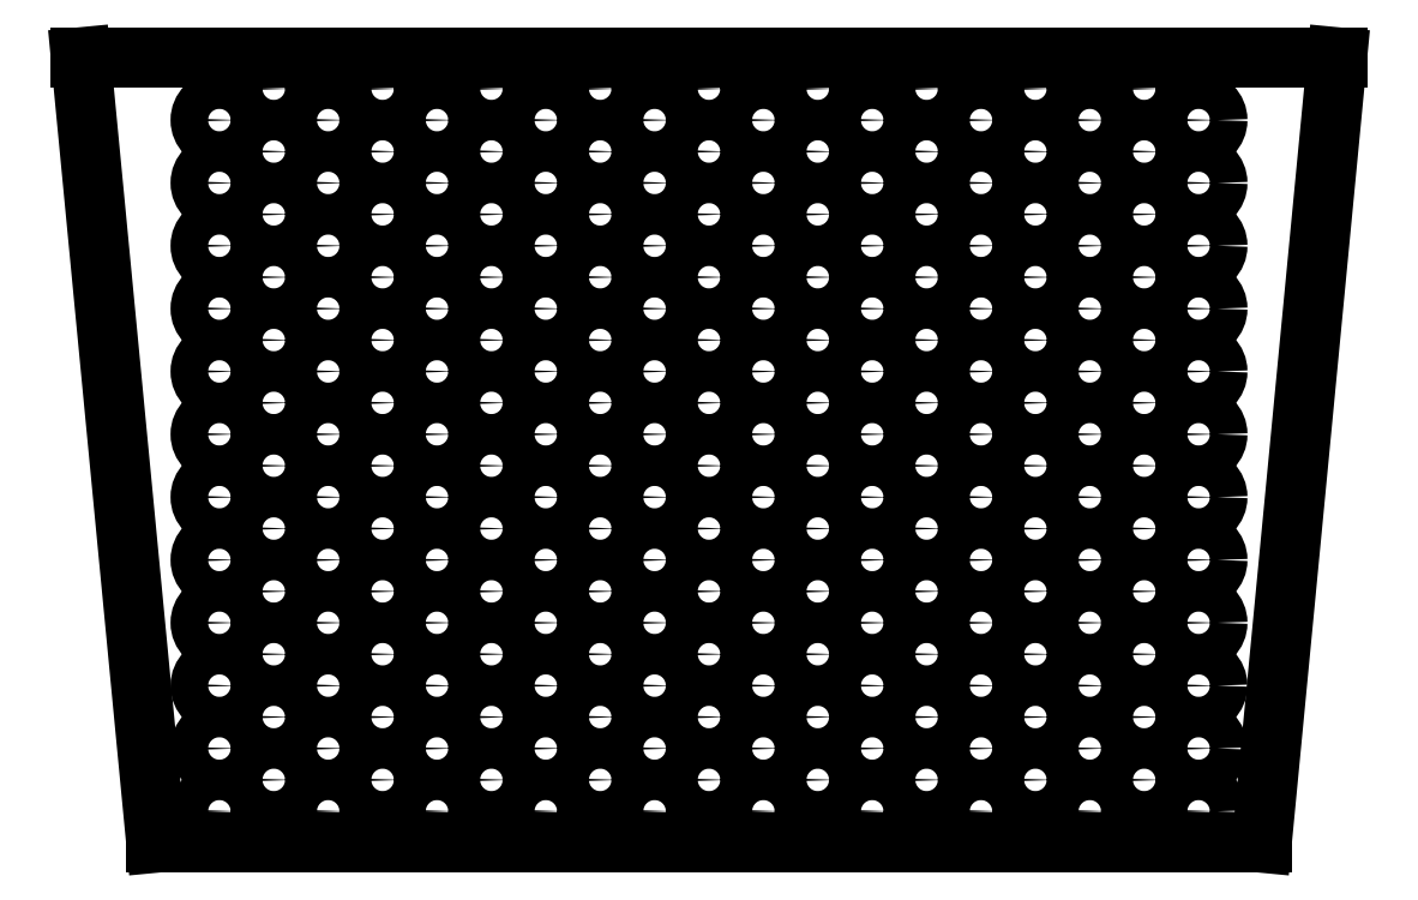
<metadata>
{"format":"dxf","ext":"dxf","renderer":"ezdxf+matplotlib","layout":"modelspace","background":"white","min_lineweight":24,"dpi":150}
</metadata>
<code>
0
SECTION
2
ENTITIES
0
LINE
8
0
10
0
20
0
30
0
11
0.088
21
0
31
0
0
LINE
8
0
10
0.088
20
0
30
0
11
0.1
21
0.125
31
0
0
LINE
8
0
10
0.1
20
0.125
30
0
11
-0.1
21
0.125
31
0
0
LINE
8
0
10
-0.1
20
0.125
30
0
11
-0.088
21
0
31
0
0
LINE
8
0
10
-0.088
20
0
30
0
11
0
21
0
31
0
0
CIRCLE
8
0
10
-0.06928
20
0.01
30
0
40
0.003
0
CIRCLE
8
0
10
-0.05196
20
0.01
30
0
40
0.003
0
CIRCLE
8
0
10
-0.03464
20
0.01
30
0
40
0.003
0
CIRCLE
8
0
10
-0.01732
20
0.01
30
0
40
0.003
0
CIRCLE
8
0
10
0
20
0.01
30
0
40
0.003
0
CIRCLE
8
0
10
0.01732
20
0.01
30
0
40
0.003
0
CIRCLE
8
0
10
0.03464
20
0.01
30
0
40
0.003
0
CIRCLE
8
0
10
0.05196
20
0.01
30
0
40
0.003
0
CIRCLE
8
0
10
0.06928
20
0.01
30
0
40
0.003
0
CIRCLE
8
0
10
-0.06928
20
0.02
30
0
40
0.003
0
CIRCLE
8
0
10
-0.05196
20
0.02
30
0
40
0.003
0
CIRCLE
8
0
10
-0.03464
20
0.02
30
0
40
0.003
0
CIRCLE
8
0
10
-0.01732
20
0.02
30
0
40
0.003
0
CIRCLE
8
0
10
0
20
0.02
30
0
40
0.003
0
CIRCLE
8
0
10
0.01732
20
0.02
30
0
40
0.003
0
CIRCLE
8
0
10
0.03464
20
0.02
30
0
40
0.003
0
CIRCLE
8
0
10
0.05196
20
0.02
30
0
40
0.003
0
CIRCLE
8
0
10
0.06928
20
0.02
30
0
40
0.003
0
CIRCLE
8
0
10
-0.06928
20
0.03
30
0
40
0.003
0
CIRCLE
8
0
10
-0.05196
20
0.03
30
0
40
0.003
0
CIRCLE
8
0
10
-0.03464
20
0.03
30
0
40
0.003
0
CIRCLE
8
0
10
-0.01732
20
0.03
30
0
40
0.003
0
CIRCLE
8
0
10
0
20
0.03
30
0
40
0.003
0
CIRCLE
8
0
10
0.01732
20
0.03
30
0
40
0.003
0
CIRCLE
8
0
10
0.03464
20
0.03
30
0
40
0.003
0
CIRCLE
8
0
10
0.05196
20
0.03
30
0
40
0.003
0
CIRCLE
8
0
10
0.06928
20
0.03
30
0
40
0.003
0
CIRCLE
8
0
10
-0.06928
20
0.04
30
0
40
0.003
0
CIRCLE
8
0
10
-0.05196
20
0.04
30
0
40
0.003
0
CIRCLE
8
0
10
-0.03464
20
0.04
30
0
40
0.003
0
CIRCLE
8
0
10
-0.01732
20
0.04
30
0
40
0.003
0
CIRCLE
8
0
10
0
20
0.04
30
0
40
0.003
0
CIRCLE
8
0
10
0.01732
20
0.04
30
0
40
0.003
0
CIRCLE
8
0
10
0.03464
20
0.04
30
0
40
0.003
0
CIRCLE
8
0
10
0.05196
20
0.04
30
0
40
0.003
0
CIRCLE
8
0
10
0.06928
20
0.04
30
0
40
0.003
0
CIRCLE
8
0
10
-0.06928
20
0.05
30
0
40
0.003
0
CIRCLE
8
0
10
-0.05196
20
0.05
30
0
40
0.003
0
CIRCLE
8
0
10
-0.03464
20
0.05
30
0
40
0.003
0
CIRCLE
8
0
10
-0.01732
20
0.05
30
0
40
0.003
0
CIRCLE
8
0
10
0
20
0.05
30
0
40
0.003
0
CIRCLE
8
0
10
0.01732
20
0.05
30
0
40
0.003
0
CIRCLE
8
0
10
0.03464
20
0.05
30
0
40
0.003
0
CIRCLE
8
0
10
0.05196
20
0.05
30
0
40
0.003
0
CIRCLE
8
0
10
0.06928
20
0.05
30
0
40
0.003
0
CIRCLE
8
0
10
-0.06928
20
0.06
30
0
40
0.003
0
CIRCLE
8
0
10
-0.05196
20
0.06
30
0
40
0.003
0
CIRCLE
8
0
10
-0.03464
20
0.06
30
0
40
0.003
0
CIRCLE
8
0
10
-0.01732
20
0.06
30
0
40
0.003
0
CIRCLE
8
0
10
0
20
0.06
30
0
40
0.003
0
CIRCLE
8
0
10
0.01732
20
0.06
30
0
40
0.003
0
CIRCLE
8
0
10
0.03464
20
0.06
30
0
40
0.003
0
CIRCLE
8
0
10
0.05196
20
0.06
30
0
40
0.003
0
CIRCLE
8
0
10
0.06928
20
0.06
30
0
40
0.003
0
CIRCLE
8
0
10
-0.06928
20
0.07
30
0
40
0.003
0
CIRCLE
8
0
10
-0.05196
20
0.07
30
0
40
0.003
0
CIRCLE
8
0
10
-0.03464
20
0.07
30
0
40
0.003
0
CIRCLE
8
0
10
-0.01732
20
0.07
30
0
40
0.003
0
CIRCLE
8
0
10
0
20
0.07
30
0
40
0.003
0
CIRCLE
8
0
10
0.01732
20
0.07
30
0
40
0.003
0
CIRCLE
8
0
10
0.03464
20
0.07
30
0
40
0.003
0
CIRCLE
8
0
10
0.05196
20
0.07
30
0
40
0.003
0
CIRCLE
8
0
10
0.06928
20
0.07
30
0
40
0.003
0
CIRCLE
8
0
10
-0.06928
20
0.08
30
0
40
0.003
0
CIRCLE
8
0
10
-0.05196
20
0.08
30
0
40
0.003
0
CIRCLE
8
0
10
-0.03464
20
0.08
30
0
40
0.003
0
CIRCLE
8
0
10
-0.01732
20
0.08
30
0
40
0.003
0
CIRCLE
8
0
10
0
20
0.08
30
0
40
0.003
0
CIRCLE
8
0
10
0.01732
20
0.08
30
0
40
0.003
0
CIRCLE
8
0
10
0.03464
20
0.08
30
0
40
0.003
0
CIRCLE
8
0
10
0.05196
20
0.08
30
0
40
0.003
0
CIRCLE
8
0
10
0.06928
20
0.08
30
0
40
0.003
0
CIRCLE
8
0
10
-0.06928
20
0.09
30
0
40
0.003
0
CIRCLE
8
0
10
-0.05196
20
0.09
30
0
40
0.003
0
CIRCLE
8
0
10
-0.03464
20
0.09
30
0
40
0.003
0
CIRCLE
8
0
10
-0.01732
20
0.09
30
0
40
0.003
0
CIRCLE
8
0
10
0
20
0.09
30
0
40
0.003
0
CIRCLE
8
0
10
0.01732
20
0.09
30
0
40
0.003
0
CIRCLE
8
0
10
0.03464
20
0.09
30
0
40
0.003
0
CIRCLE
8
0
10
0.05196
20
0.09
30
0
40
0.003
0
CIRCLE
8
0
10
0.06928
20
0.09
30
0
40
0.003
0
CIRCLE
8
0
10
-0.06928
20
0.1
30
0
40
0.003
0
CIRCLE
8
0
10
-0.05196
20
0.1
30
0
40
0.003
0
CIRCLE
8
0
10
-0.03464
20
0.1
30
0
40
0.003
0
CIRCLE
8
0
10
-0.01732
20
0.1
30
0
40
0.003
0
CIRCLE
8
0
10
0
20
0.1
30
0
40
0.003
0
CIRCLE
8
0
10
0.01732
20
0.1
30
0
40
0.003
0
CIRCLE
8
0
10
0.03464
20
0.1
30
0
40
0.003
0
CIRCLE
8
0
10
0.05196
20
0.1
30
0
40
0.003
0
CIRCLE
8
0
10
0.06928
20
0.1
30
0
40
0.003
0
CIRCLE
8
0
10
-0.06928
20
0.11
30
0
40
0.003
0
CIRCLE
8
0
10
-0.05196
20
0.11
30
0
40
0.003
0
CIRCLE
8
0
10
-0.03464
20
0.11
30
0
40
0.003
0
CIRCLE
8
0
10
-0.01732
20
0.11
30
0
40
0.003
0
CIRCLE
8
0
10
0
20
0.11
30
0
40
0.003
0
CIRCLE
8
0
10
0.01732
20
0.11
30
0
40
0.003
0
CIRCLE
8
0
10
0.03464
20
0.11
30
0
40
0.003
0
CIRCLE
8
0
10
0.05196
20
0.11
30
0
40
0.003
0
CIRCLE
8
0
10
0.06928
20
0.11
30
0
40
0.003
0
CIRCLE
8
0
10
-0.06928
20
0.12
30
0
40
0.003
0
CIRCLE
8
0
10
-0.05196
20
0.12
30
0
40
0.003
0
CIRCLE
8
0
10
-0.03464
20
0.12
30
0
40
0.003
0
CIRCLE
8
0
10
-0.01732
20
0.12
30
0
40
0.003
0
CIRCLE
8
0
10
0
20
0.12
30
0
40
0.003
0
CIRCLE
8
0
10
0.01732
20
0.12
30
0
40
0.003
0
CIRCLE
8
0
10
0.03464
20
0.12
30
0
40
0.003
0
CIRCLE
8
0
10
0.05196
20
0.12
30
0
40
0.003
0
CIRCLE
8
0
10
0.06928
20
0.12
30
0
40
0.003
0
CIRCLE
8
0
10
-0.07794
20
0.005
30
0
40
0.003
0
CIRCLE
8
0
10
-0.06062
20
0.005
30
0
40
0.003
0
CIRCLE
8
0
10
-0.0433
20
0.005
30
0
40
0.003
0
CIRCLE
8
0
10
-0.02598
20
0.005
30
0
40
0.003
0
CIRCLE
8
0
10
-0.00866
20
0.005
30
0
40
0.003
0
CIRCLE
8
0
10
0.00866
20
0.005
30
0
40
0.003
0
CIRCLE
8
0
10
0.02598
20
0.005
30
0
40
0.003
0
CIRCLE
8
0
10
0.0433
20
0.005
30
0
40
0.003
0
CIRCLE
8
0
10
0.06062
20
0.005
30
0
40
0.003
0
CIRCLE
8
0
10
0.07794
20
0.005
30
0
40
0.003
0
CIRCLE
8
0
10
-0.07794
20
0.015
30
0
40
0.003
0
CIRCLE
8
0
10
-0.06062
20
0.015
30
0
40
0.003
0
CIRCLE
8
0
10
-0.0433
20
0.015
30
0
40
0.003
0
CIRCLE
8
0
10
-0.02598
20
0.015
30
0
40
0.003
0
CIRCLE
8
0
10
-0.00866
20
0.015
30
0
40
0.003
0
CIRCLE
8
0
10
0.00866
20
0.015
30
0
40
0.003
0
CIRCLE
8
0
10
0.02598
20
0.015
30
0
40
0.003
0
CIRCLE
8
0
10
0.0433
20
0.015
30
0
40
0.003
0
CIRCLE
8
0
10
0.06062
20
0.015
30
0
40
0.003
0
CIRCLE
8
0
10
0.07794
20
0.015
30
0
40
0.003
0
CIRCLE
8
0
10
-0.07794
20
0.025
30
0
40
0.003
0
CIRCLE
8
0
10
-0.06062
20
0.025
30
0
40
0.003
0
CIRCLE
8
0
10
-0.0433
20
0.025
30
0
40
0.003
0
CIRCLE
8
0
10
-0.02598
20
0.025
30
0
40
0.003
0
CIRCLE
8
0
10
-0.00866
20
0.025
30
0
40
0.003
0
CIRCLE
8
0
10
0.00866
20
0.025
30
0
40
0.003
0
CIRCLE
8
0
10
0.02598
20
0.025
30
0
40
0.003
0
CIRCLE
8
0
10
0.0433
20
0.025
30
0
40
0.003
0
CIRCLE
8
0
10
0.06062
20
0.025
30
0
40
0.003
0
CIRCLE
8
0
10
0.07794
20
0.025
30
0
40
0.003
0
CIRCLE
8
0
10
-0.07794
20
0.035
30
0
40
0.003
0
CIRCLE
8
0
10
-0.06062
20
0.035
30
0
40
0.003
0
CIRCLE
8
0
10
-0.0433
20
0.035
30
0
40
0.003
0
CIRCLE
8
0
10
-0.02598
20
0.035
30
0
40
0.003
0
CIRCLE
8
0
10
-0.00866
20
0.035
30
0
40
0.003
0
CIRCLE
8
0
10
0.00866
20
0.035
30
0
40
0.003
0
CIRCLE
8
0
10
0.02598
20
0.035
30
0
40
0.003
0
CIRCLE
8
0
10
0.0433
20
0.035
30
0
40
0.003
0
CIRCLE
8
0
10
0.06062
20
0.035
30
0
40
0.003
0
CIRCLE
8
0
10
0.07794
20
0.035
30
0
40
0.003
0
CIRCLE
8
0
10
-0.07794
20
0.045
30
0
40
0.003
0
CIRCLE
8
0
10
-0.06062
20
0.045
30
0
40
0.003
0
CIRCLE
8
0
10
-0.0433
20
0.045
30
0
40
0.003
0
CIRCLE
8
0
10
-0.02598
20
0.045
30
0
40
0.003
0
CIRCLE
8
0
10
-0.00866
20
0.045
30
0
40
0.003
0
CIRCLE
8
0
10
0.00866
20
0.045
30
0
40
0.003
0
CIRCLE
8
0
10
0.02598
20
0.045
30
0
40
0.003
0
CIRCLE
8
0
10
0.0433
20
0.045
30
0
40
0.003
0
CIRCLE
8
0
10
0.06062
20
0.045
30
0
40
0.003
0
CIRCLE
8
0
10
0.07794
20
0.045
30
0
40
0.003
0
CIRCLE
8
0
10
-0.07794
20
0.055
30
0
40
0.003
0
CIRCLE
8
0
10
-0.06062
20
0.055
30
0
40
0.003
0
CIRCLE
8
0
10
-0.0433
20
0.055
30
0
40
0.003
0
CIRCLE
8
0
10
-0.02598
20
0.055
30
0
40
0.003
0
CIRCLE
8
0
10
-0.00866
20
0.055
30
0
40
0.003
0
CIRCLE
8
0
10
0.00866
20
0.055
30
0
40
0.003
0
CIRCLE
8
0
10
0.02598
20
0.055
30
0
40
0.003
0
CIRCLE
8
0
10
0.0433
20
0.055
30
0
40
0.003
0
CIRCLE
8
0
10
0.06062
20
0.055
30
0
40
0.003
0
CIRCLE
8
0
10
0.07794
20
0.055
30
0
40
0.003
0
CIRCLE
8
0
10
-0.07794
20
0.065
30
0
40
0.003
0
CIRCLE
8
0
10
-0.06062
20
0.065
30
0
40
0.003
0
CIRCLE
8
0
10
-0.0433
20
0.065
30
0
40
0.003
0
CIRCLE
8
0
10
-0.02598
20
0.065
30
0
40
0.003
0
CIRCLE
8
0
10
-0.00866
20
0.065
30
0
40
0.003
0
CIRCLE
8
0
10
0.00866
20
0.065
30
0
40
0.003
0
CIRCLE
8
0
10
0.02598
20
0.065
30
0
40
0.003
0
CIRCLE
8
0
10
0.0433
20
0.065
30
0
40
0.003
0
CIRCLE
8
0
10
0.06062
20
0.065
30
0
40
0.003
0
CIRCLE
8
0
10
0.07794
20
0.065
30
0
40
0.003
0
CIRCLE
8
0
10
-0.07794
20
0.075
30
0
40
0.003
0
CIRCLE
8
0
10
-0.06062
20
0.075
30
0
40
0.003
0
CIRCLE
8
0
10
-0.0433
20
0.075
30
0
40
0.003
0
CIRCLE
8
0
10
-0.02598
20
0.075
30
0
40
0.003
0
CIRCLE
8
0
10
-0.00866
20
0.075
30
0
40
0.003
0
CIRCLE
8
0
10
0.00866
20
0.075
30
0
40
0.003
0
CIRCLE
8
0
10
0.02598
20
0.075
30
0
40
0.003
0
CIRCLE
8
0
10
0.0433
20
0.075
30
0
40
0.003
0
CIRCLE
8
0
10
0.06062
20
0.075
30
0
40
0.003
0
CIRCLE
8
0
10
0.07794
20
0.075
30
0
40
0.003
0
CIRCLE
8
0
10
-0.07794
20
0.085
30
0
40
0.003
0
CIRCLE
8
0
10
-0.06062
20
0.085
30
0
40
0.003
0
CIRCLE
8
0
10
-0.0433
20
0.085
30
0
40
0.003
0
CIRCLE
8
0
10
-0.02598
20
0.085
30
0
40
0.003
0
CIRCLE
8
0
10
-0.00866
20
0.085
30
0
40
0.003
0
CIRCLE
8
0
10
0.00866
20
0.085
30
0
40
0.003
0
CIRCLE
8
0
10
0.02598
20
0.085
30
0
40
0.003
0
CIRCLE
8
0
10
0.0433
20
0.085
30
0
40
0.003
0
CIRCLE
8
0
10
0.06062
20
0.085
30
0
40
0.003
0
CIRCLE
8
0
10
0.07794
20
0.085
30
0
40
0.003
0
CIRCLE
8
0
10
-0.07794
20
0.095
30
0
40
0.003
0
CIRCLE
8
0
10
-0.06062
20
0.095
30
0
40
0.003
0
CIRCLE
8
0
10
-0.0433
20
0.095
30
0
40
0.003
0
CIRCLE
8
0
10
-0.02598
20
0.095
30
0
40
0.003
0
CIRCLE
8
0
10
-0.00866
20
0.095
30
0
40
0.003
0
CIRCLE
8
0
10
0.00866
20
0.095
30
0
40
0.003
0
CIRCLE
8
0
10
0.02598
20
0.095
30
0
40
0.003
0
CIRCLE
8
0
10
0.0433
20
0.095
30
0
40
0.003
0
CIRCLE
8
0
10
0.06062
20
0.095
30
0
40
0.003
0
CIRCLE
8
0
10
0.07794
20
0.095
30
0
40
0.003
0
CIRCLE
8
0
10
-0.07794
20
0.105
30
0
40
0.003
0
CIRCLE
8
0
10
-0.06062
20
0.105
30
0
40
0.003
0
CIRCLE
8
0
10
-0.0433
20
0.105
30
0
40
0.003
0
CIRCLE
8
0
10
-0.02598
20
0.105
30
0
40
0.003
0
CIRCLE
8
0
10
-0.00866
20
0.105
30
0
40
0.003
0
CIRCLE
8
0
10
0.00866
20
0.105
30
0
40
0.003
0
CIRCLE
8
0
10
0.02598
20
0.105
30
0
40
0.003
0
CIRCLE
8
0
10
0.0433
20
0.105
30
0
40
0.003
0
CIRCLE
8
0
10
0.06062
20
0.105
30
0
40
0.003
0
CIRCLE
8
0
10
0.07794
20
0.105
30
0
40
0.003
0
CIRCLE
8
0
10
-0.07794
20
0.115
30
0
40
0.003
0
CIRCLE
8
0
10
-0.06062
20
0.115
30
0
40
0.003
0
CIRCLE
8
0
10
-0.0433
20
0.115
30
0
40
0.003
0
CIRCLE
8
0
10
-0.02598
20
0.115
30
0
40
0.003
0
CIRCLE
8
0
10
-0.00866
20
0.115
30
0
40
0.003
0
CIRCLE
8
0
10
0.00866
20
0.115
30
0
40
0.003
0
CIRCLE
8
0
10
0.02598
20
0.115
30
0
40
0.003
0
CIRCLE
8
0
10
0.0433
20
0.115
30
0
40
0.003
0
CIRCLE
8
0
10
0.06062
20
0.115
30
0
40
0.003
0
CIRCLE
8
0
10
0.07794
20
0.115
30
0
40
0.003
0
ENDSEC
0
EOF

</code>
